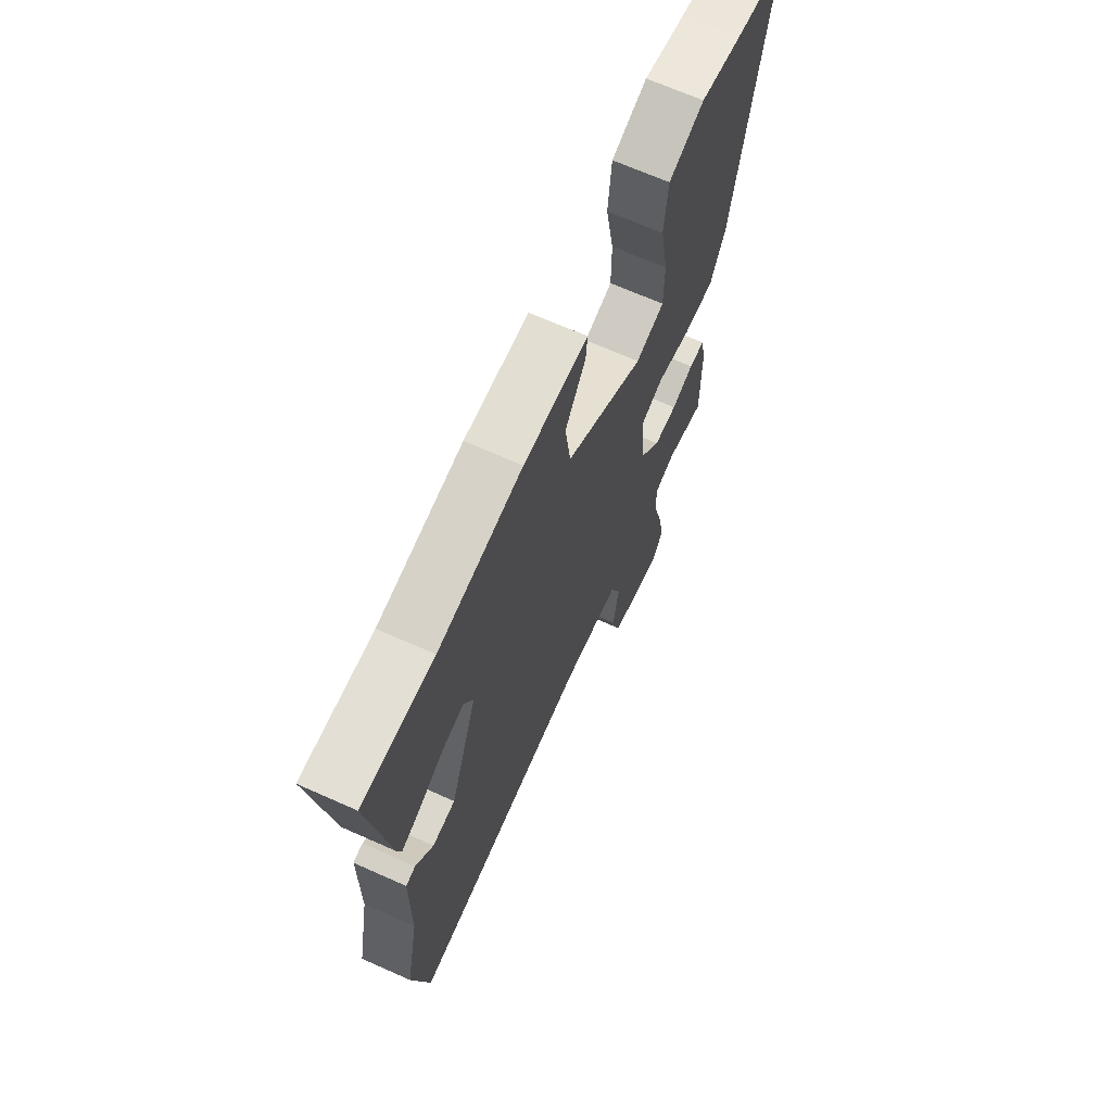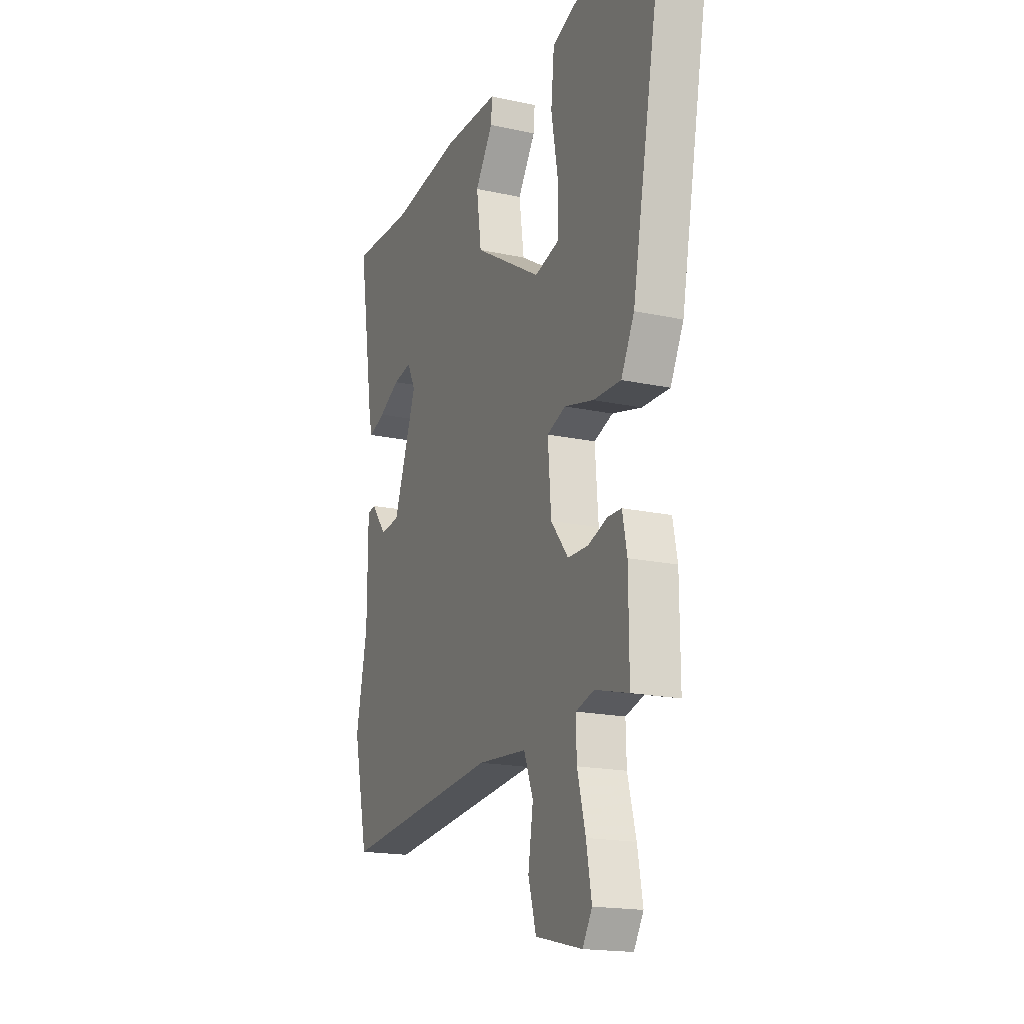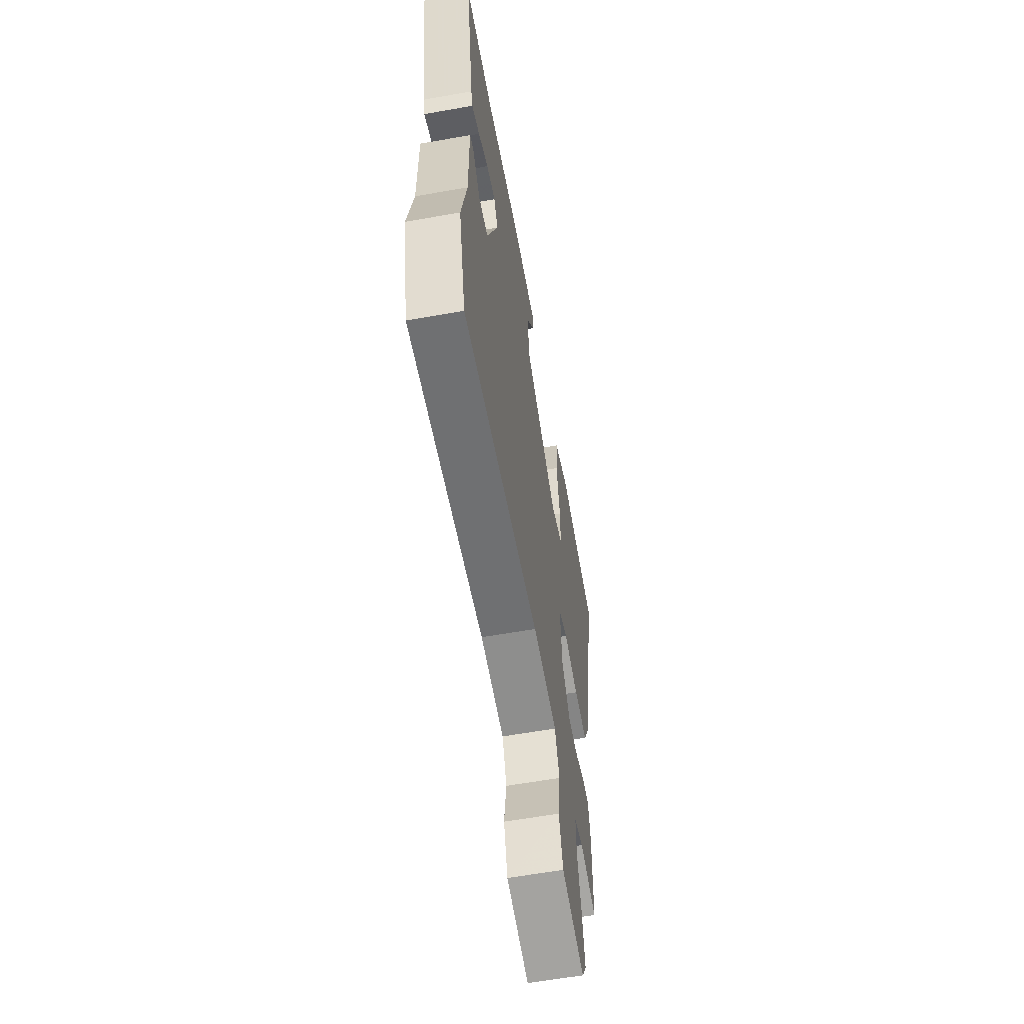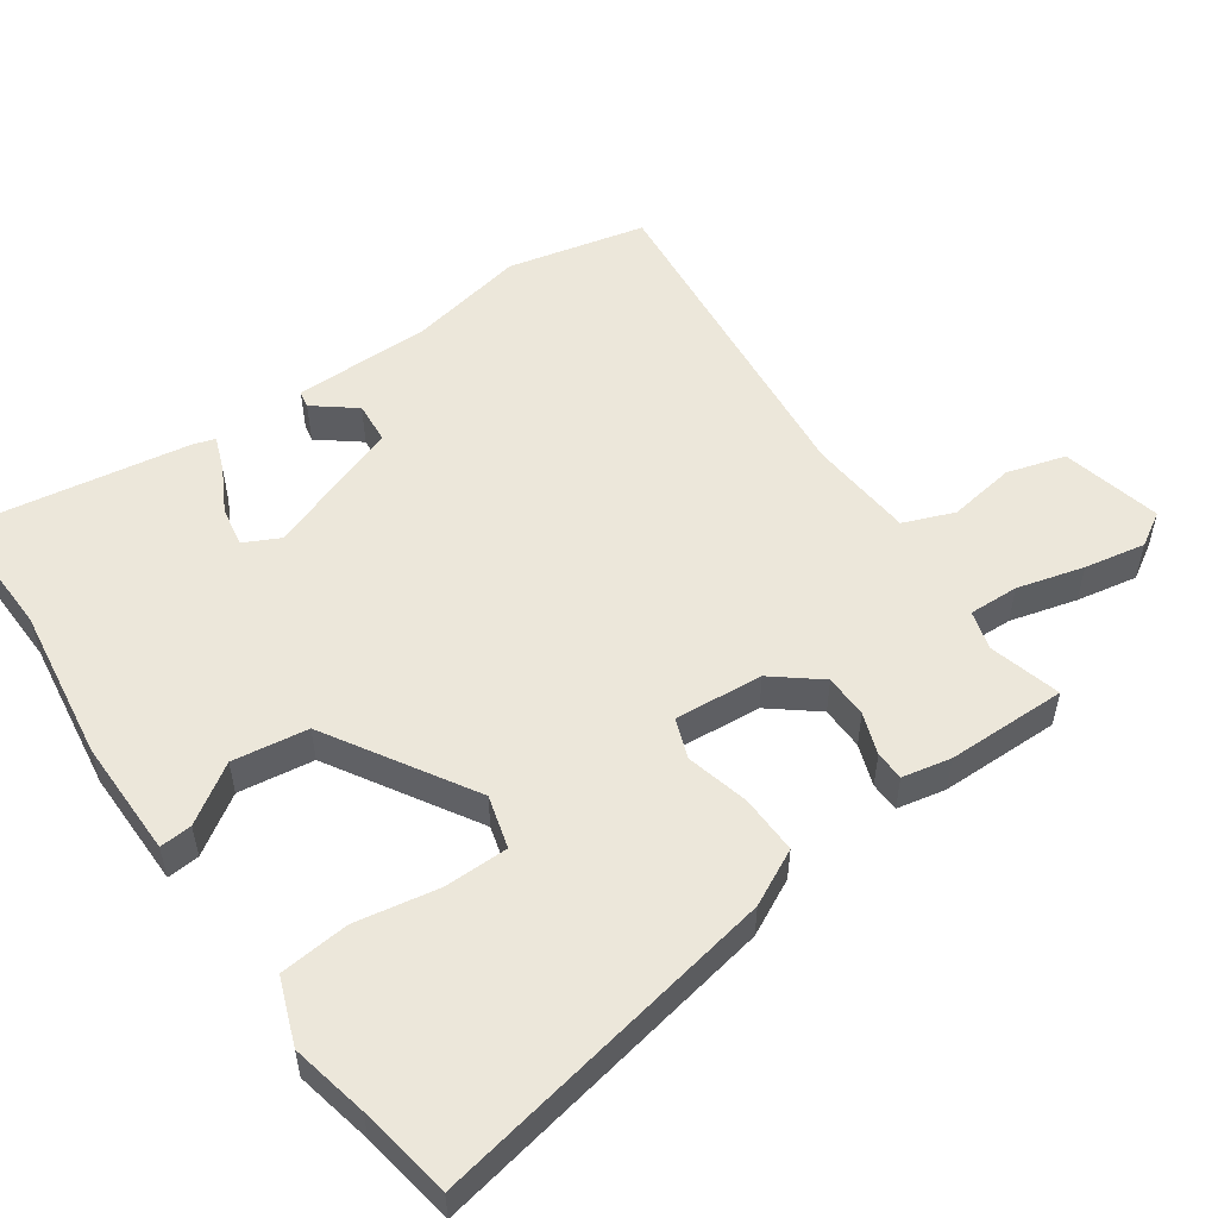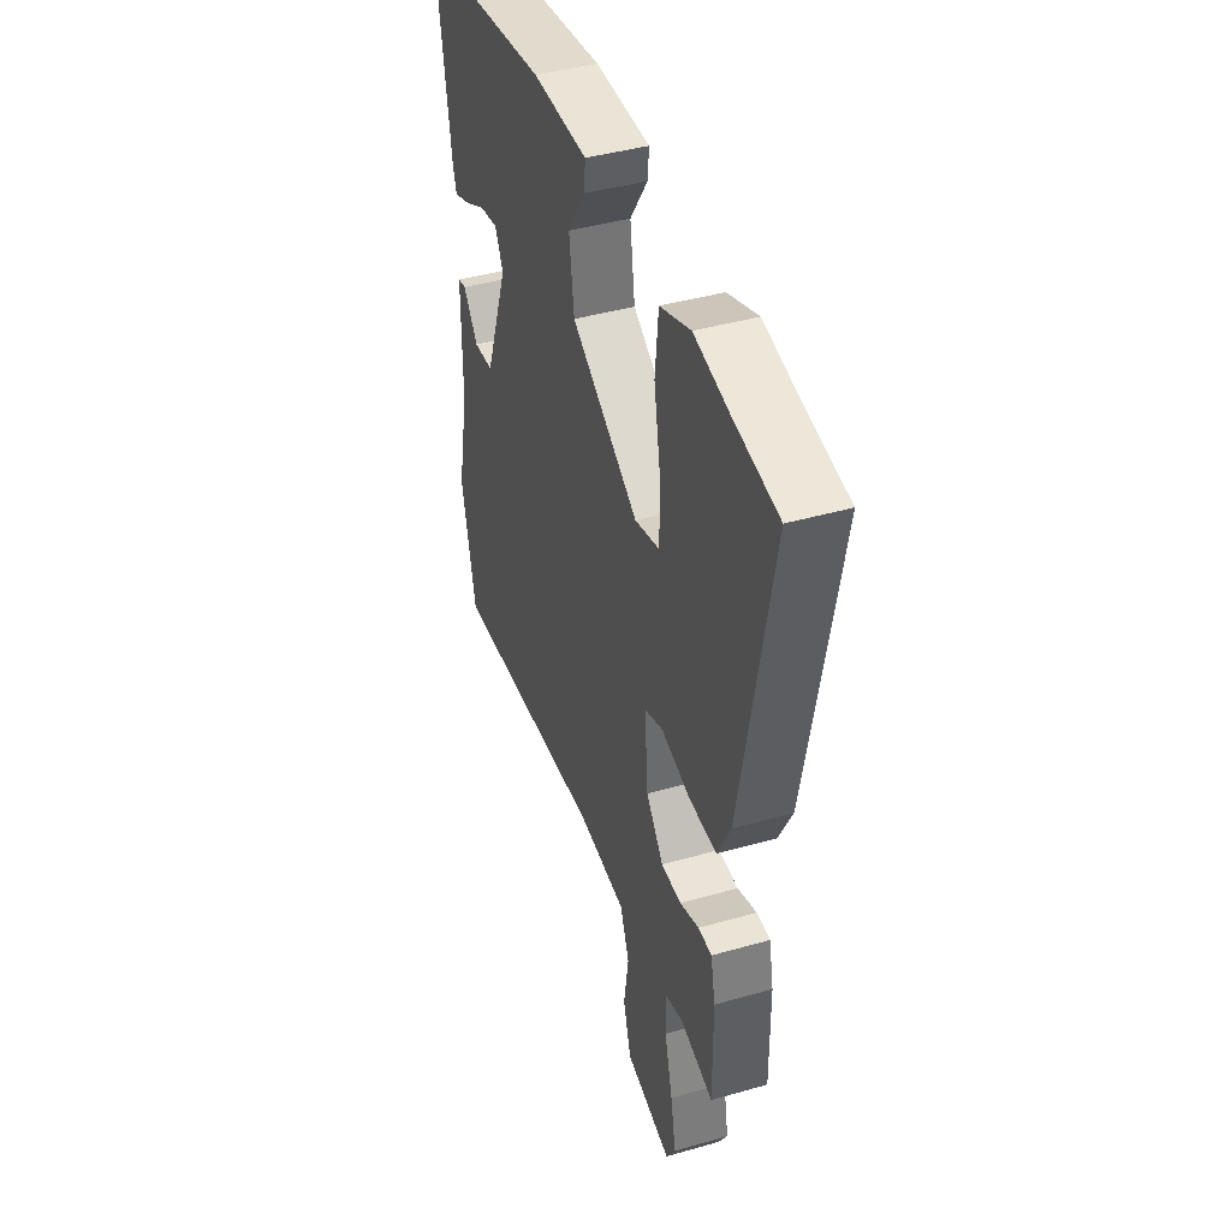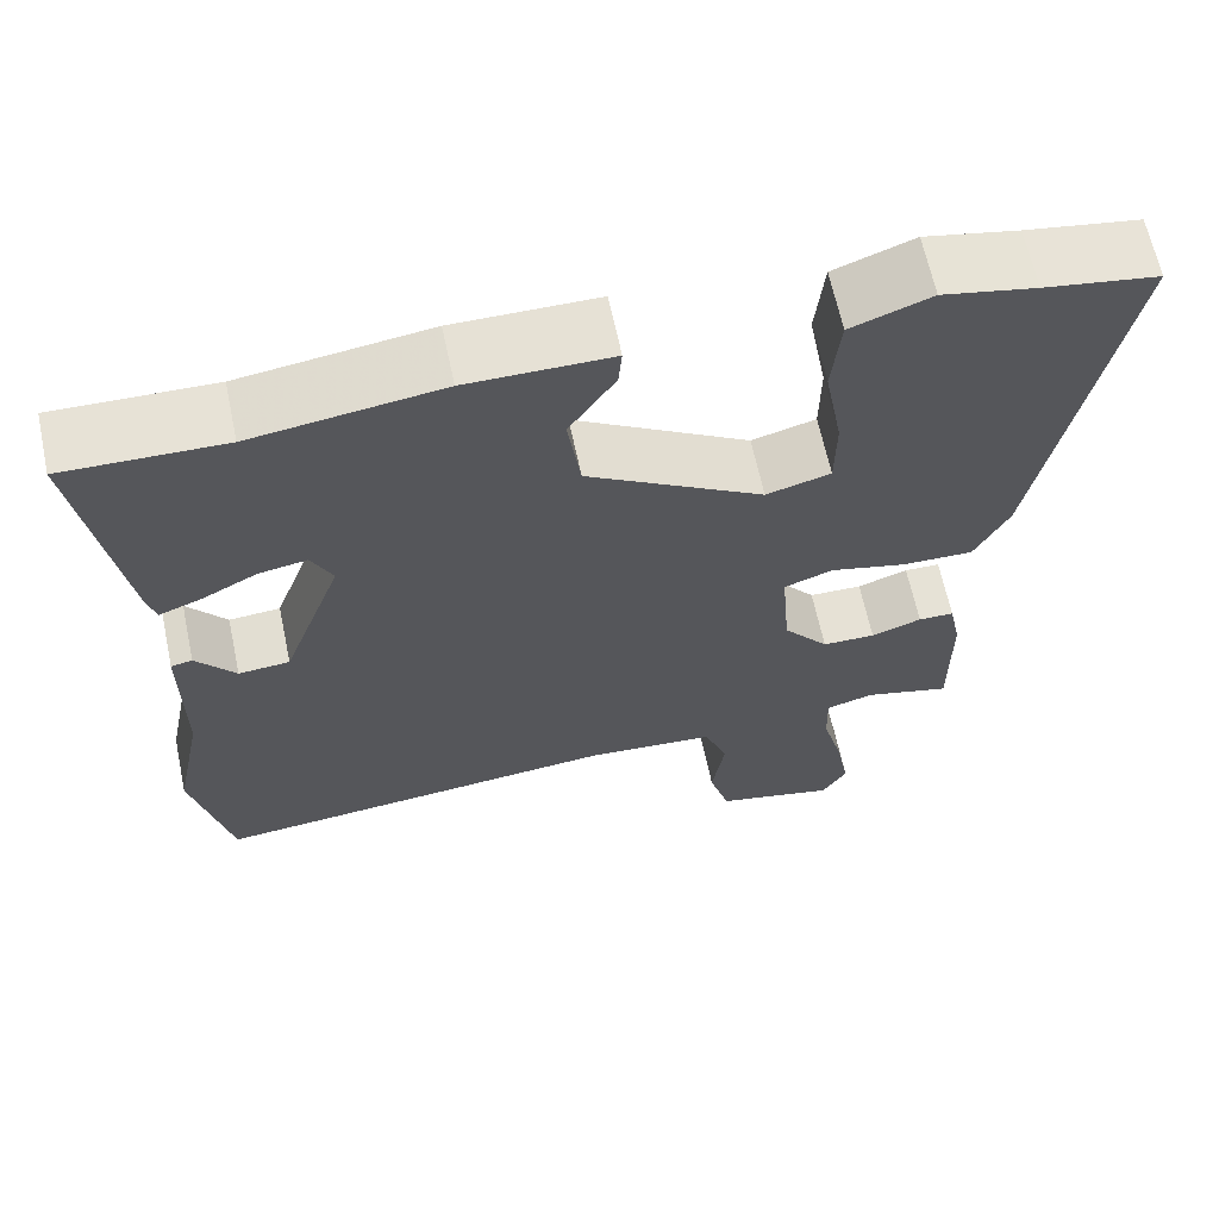
<metadata>
{"format":"obj","ext":"obj","renderer":"f3d","projection":"perspective","resolution":1024,"background":"white","views":[{"elev":67.9,"azim":-65.9,"up":"+Z"},{"elev":-18.0,"azim":66.9,"up":"+Z"},{"elev":-60.4,"azim":-79.7,"up":"+Z"},{"elev":53.2,"azim":55.1,"up":"+Y"},{"elev":42.4,"azim":71.1,"up":"+Z"},{"elev":64.6,"azim":-12.0,"up":"+Z"}]}
</metadata>
<code>
v -0.492 0.07 -0.538
v -0.536 0.07 -0.342
v -0.502 0.07 -0.175
v -0.501 0.07 0.02
v -0.476 0.07 0.025
v -0.43 0.07 -0.033
v -0.37 0.07 -0.028
v -0.299 0.07 0.167
v -0.324 0.07 0.217
v -0.381 0.07 0.207
v -0.445 0.07 0.173
v -0.495 0.07 0.154
v -0.505 0.07 0.187
v -0.554 0.07 0.501
v -0.368 0.07 0.496
v -0.148 0.07 0.527
v 0.02 0.07 0.526
v 0.016 0.07 0.48
v -0.038 0.07 0.398
v -0.023 0.07 0.291
v 0.183 0.07 0.167
v 0.258 0.07 0.188
v 0.259 0.07 0.279
v 0.238 0.07 0.397
v 0.248 0.07 0.496
v 0.341 0.07 0.531
v 0.45 0.07 0.508
v 0.583 0.07 0.486
v 0.49 0.07 -0.007
v 0.45 0.07 -0.086
v 0.366 0.07 -0.084
v 0.277 0.07 -0.062
v 0.22 0.07 -0.083
v 0.23 0.07 -0.209
v 0.283 0.07 -0.275
v 0.345 0.07 -0.276
v 0.404 0.07 -0.255
v 0.446 0.07 -0.256
v 0.46 0.07 -0.325
v 0.461 0.07 -0.496
v 0.359 0.07 -0.469
v 0.303 0.07 -0.485
v 0.305 0.07 -0.556
v 0.33 0.07 -0.651
v 0.346 0.07 -0.738
v 0.317 0.07 -0.786
v 0.175 0.07 -0.753
v 0.151 0.07 -0.67
v 0.166 0.07 -0.574
v 0.138 0.07 -0.502
v -0.012 0.07 -0.49
v -0.492 0 -0.538
v -0.536 0 -0.342
v -0.502 0 -0.175
v -0.501 0 0.02
v -0.476 0 0.025
v -0.43 0 -0.033
v -0.37 0 -0.028
v -0.299 0 0.167
v -0.324 0 0.217
v -0.381 0 0.207
v -0.445 0 0.173
v -0.495 0 0.154
v -0.505 0 0.187
v -0.554 0 0.501
v -0.368 0 0.496
v -0.148 0 0.527
v 0.02 0 0.526
v 0.016 0 0.48
v -0.038 0 0.398
v -0.023 0 0.291
v 0.183 0 0.167
v 0.258 0 0.188
v 0.259 0 0.279
v 0.238 0 0.397
v 0.248 0 0.496
v 0.341 0 0.531
v 0.45 0 0.508
v 0.583 0 0.486
v 0.49 0 -0.007
v 0.45 0 -0.086
v 0.366 0 -0.084
v 0.277 0 -0.062
v 0.22 0 -0.083
v 0.23 0 -0.209
v 0.283 0 -0.275
v 0.345 0 -0.276
v 0.404 0 -0.255
v 0.446 0 -0.256
v 0.46 0 -0.325
v 0.461 0 -0.496
v 0.359 0 -0.469
v 0.303 0 -0.485
v 0.305 0 -0.556
v 0.33 0 -0.651
v 0.346 0 -0.738
v 0.317 0 -0.786
v 0.175 0 -0.753
v 0.151 0 -0.67
v 0.166 0 -0.574
v 0.138 0 -0.502
v -0.012 0 -0.49
f 47 48 49
f 46 47 49
f 45 46 49
f 44 45 49
f 43 44 49
f 42 43 49 50
f 41 42 50 51
f 39 40 41
f 38 39 41
f 37 38 41
f 36 37 41
f 35 36 41 51
f 30 31 32
f 29 30 32
f 28 29 32
f 27 28 32
f 27 32 33
f 25 26 27
f 24 25 27
f 23 24 27
f 22 23 27
f 22 27 33
f 21 22 33
f 20 21 33 34
f 17 18 19
f 16 17 19
f 15 16 19
f 14 15 19
f 13 14 19
f 12 13 19
f 11 12 19
f 10 11 19
f 9 10 19 20
f 8 9 20 34
f 3 4 5 6
f 3 6 7
f 2 3 7
f 1 2 7
f 34 35 51
f 8 34 51
f 7 8 51
f 1 7 51
f 100 99 98
f 100 98 97
f 100 97 96
f 100 96 95
f 100 95 94
f 101 100 94 93
f 102 101 93 92
f 92 91 90
f 92 90 89
f 92 89 88
f 92 88 87
f 102 92 87 86
f 83 82 81
f 83 81 80
f 83 80 79
f 83 79 78
f 84 83 78
f 78 77 76
f 78 76 75
f 78 75 74
f 78 74 73
f 84 78 73
f 84 73 72
f 85 84 72 71
f 70 69 68
f 70 68 67
f 70 67 66
f 70 66 65
f 70 65 64
f 70 64 63
f 70 63 62
f 70 62 61
f 71 70 61 60
f 85 71 60 59
f 57 56 55 54
f 58 57 54
f 58 54 53
f 58 53 52
f 102 86 85
f 102 85 59
f 102 59 58
f 102 58 52
f 1 52 53 2
f 2 53 54 3
f 3 54 55 4
f 4 55 56 5
f 5 56 57 6
f 6 57 58 7
f 7 58 59 8
f 8 59 60 9
f 9 60 61 10
f 10 61 62 11
f 11 62 63 12
f 12 63 64 13
f 13 64 65 14
f 14 65 66 15
f 15 66 67 16
f 16 67 68 17
f 17 68 69 18
f 18 69 70 19
f 19 70 71 20
f 20 71 72 21
f 21 72 73 22
f 22 73 74 23
f 23 74 75 24
f 24 75 76 25
f 25 76 77 26
f 26 77 78 27
f 27 78 79 28
f 28 79 80 29
f 29 80 81 30
f 30 81 82 31
f 31 82 83 32
f 32 83 84 33
f 33 84 85 34
f 34 85 86 35
f 35 86 87 36
f 36 87 88 37
f 37 88 89 38
f 38 89 90 39
f 39 90 91 40
f 40 91 92 41
f 41 92 93 42
f 42 93 94 43
f 43 94 95 44
f 44 95 96 45
f 45 96 97 46
f 46 97 98 47
f 47 98 99 48
f 48 99 100 49
f 49 100 101 50
f 50 101 102 51
f 51 102 52 1

</code>
